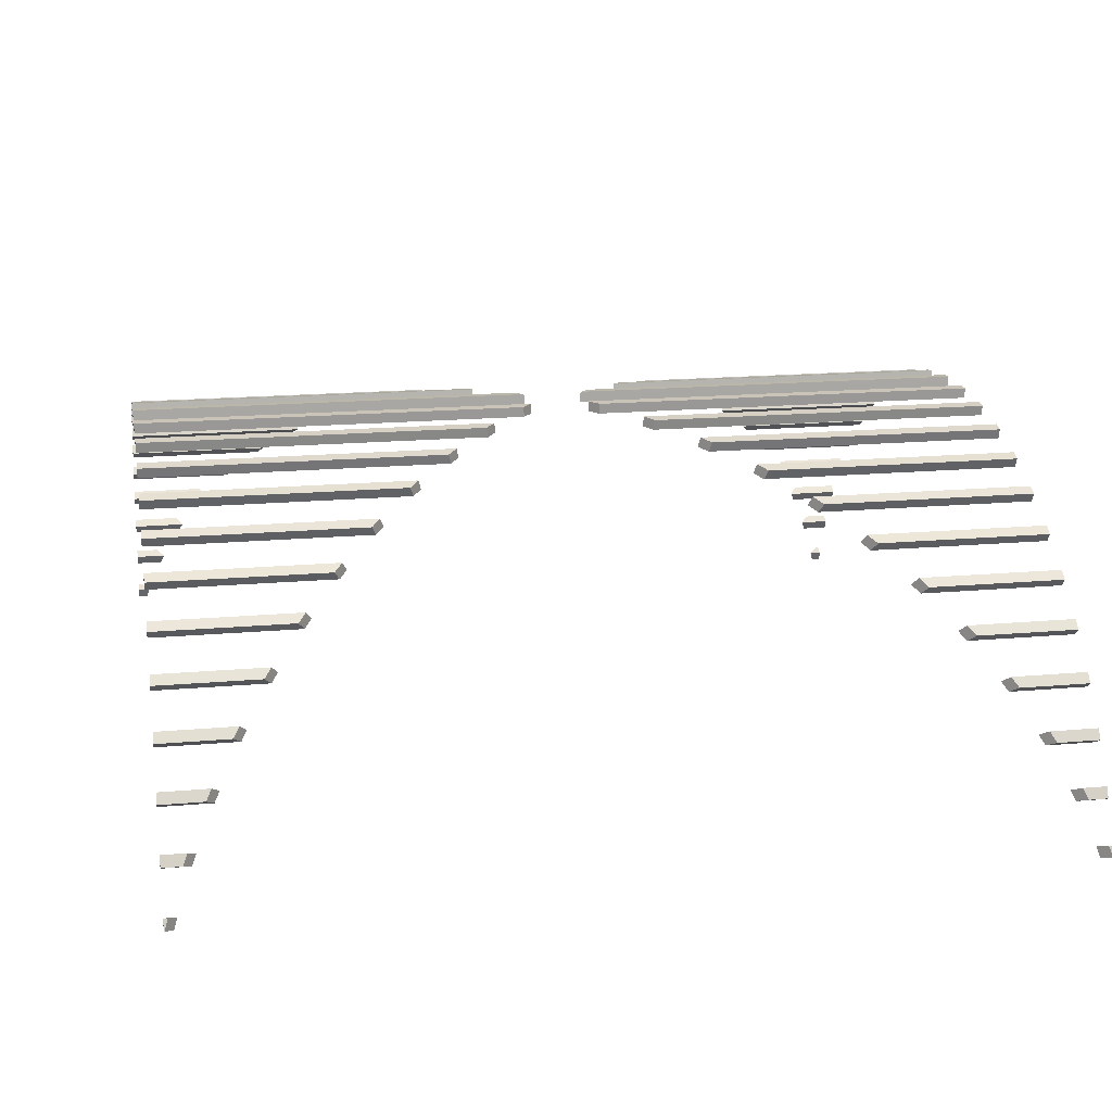
<metadata>
{"format":"obj","ext":"obj","renderer":"f3d","projection":"perspective","resolution":1024,"background":"white","views":[{"elev":16.9,"azim":169.6,"up":"+Y"}]}
</metadata>
<code>
o Cube.3501_0304
v 0.444 0.4693 -2.173
v 0.444 0.4722 -2.181
v 0.444 0.4779 -2.169
v 0.444 0.4814 -2.178
v 1.193 0.4722 -2.181
v 1.193 0.4693 -2.173
v 1.193 0.4779 -2.169
v 1.193 0.4814 -2.178
v 0.444 0.5118 -2.154
v 0.444 0.5156 -2.162
v 0.444 0.52 -2.15
v 0.444 0.5243 -2.158
v 1.193 0.5156 -2.162
v 1.193 0.5118 -2.154
v 1.193 0.52 -2.15
v 1.193 0.5243 -2.158
v 0.444 0.5521 -2.132
v 0.444 0.5568 -2.139
v 0.444 0.5599 -2.127
v 0.444 0.565 -2.134
v 1.193 0.5568 -2.139
v 1.193 0.5521 -2.132
v 1.193 0.5599 -2.127
v 1.193 0.565 -2.134
v 0.444 0.5899 -2.105
v 0.444 0.5953 -2.112
v 0.444 0.5971 -2.099
v 0.444 0.6029 -2.106
v 1.193 0.5953 -2.112
v 1.193 0.5899 -2.105
v 1.193 0.5971 -2.099
v 1.193 0.6029 -2.106
v 0.444 0.6246 -2.074
v 0.444 0.6308 -2.081
v 0.444 0.6312 -2.068
v 0.444 0.6377 -2.074
v 1.193 0.6308 -2.081
v 1.193 0.6246 -2.074
v 1.193 0.6312 -2.068
v 1.193 0.6377 -2.074
v 0.444 0.656 -2.04
v 0.444 0.6628 -2.046
v 0.444 0.6618 -2.033
v 0.444 0.6689 -2.038
v 1.193 0.6628 -2.046
v 1.193 0.656 -2.04
v 1.193 0.6618 -2.033
v 1.193 0.6689 -2.038
v 0.444 0.6836 -2.003
v 0.444 0.691 -2.008
v 0.444 0.6886 -1.995
v 0.444 0.6963 -2
v 1.193 0.691 -2.008
v 1.193 0.6836 -2.003
v 1.193 0.6886 -1.995
v 1.193 0.6963 -2
v 0.444 0.7072 -1.963
v 0.444 0.7151 -1.967
v 0.444 0.7114 -1.955
v 0.444 0.7195 -1.959
v 1.193 0.7151 -1.967
v 1.193 0.7072 -1.963
v 1.193 0.7114 -1.955
v 1.193 0.7195 -1.959
v 0.444 0.7264 -1.921
v 0.444 0.7347 -1.924
v 0.444 0.7298 -1.912
v 0.444 0.7382 -1.915
v 1.193 0.7347 -1.924
v 1.193 0.7264 -1.921
v 1.193 0.7298 -1.912
v 1.193 0.7382 -1.915
v 0.444 0.7412 -1.877
v 0.444 0.7498 -1.88
v 0.444 0.7436 -1.868
v 0.444 0.7524 -1.87
v 1.193 0.7498 -1.88
v 1.193 0.7412 -1.877
v 1.193 0.7436 -1.868
v 1.193 0.7524 -1.87
v 0.444 0.7513 -1.832
v 0.444 0.7602 -1.833
v 0.444 0.7528 -1.823
v 0.444 0.7617 -1.824
v 1.193 0.7602 -1.833
v 1.193 0.7513 -1.832
v 1.193 0.7528 -1.823
v 1.193 0.7617 -1.824
v 0.444 0.7566 -1.786
v 0.444 0.7656 -1.787
v 0.444 0.7571 -1.777
v 0.444 0.7661 -1.777
v 1.193 0.7656 -1.787
v 1.193 0.7566 -1.786
v 1.193 0.7571 -1.777
v 1.193 0.7661 -1.777
v 0.444 0.7571 -1.739
v 0.444 0.7661 -1.739
v 0.444 0.7566 -1.73
v 0.444 0.7656 -1.729
v 1.193 0.7661 -1.739
v 1.193 0.7571 -1.739
v 1.193 0.7566 -1.73
v 1.193 0.7656 -1.729
v 0.444 0.7528 -1.693
v 0.444 0.7617 -1.692
v 0.444 0.7513 -1.684
v 0.444 0.7602 -1.683
v 1.193 0.7617 -1.692
v 1.193 0.7528 -1.693
v 1.193 0.7513 -1.684
v 1.193 0.7602 -1.683
v 0.444 0.7436 -1.648
v 0.444 0.7524 -1.646
v 0.444 0.7412 -1.639
v 0.444 0.7498 -1.636
v 1.193 0.7524 -1.646
v 1.193 0.7436 -1.648
v 1.193 0.7412 -1.639
v 1.193 0.7498 -1.636
v 0.444 0.7298 -1.604
v 0.444 0.7382 -1.601
v 0.444 0.7264 -1.595
v 0.444 0.7347 -1.592
v 1.193 0.7382 -1.601
v 1.193 0.7298 -1.604
v 1.193 0.7264 -1.595
v 1.193 0.7347 -1.592
v 0.444 0.7114 -1.561
v 0.444 0.7195 -1.557
v 0.444 0.7072 -1.553
v 0.444 0.7151 -1.549
v 1.193 0.7195 -1.557
v 1.193 0.7114 -1.561
v 1.193 0.7072 -1.553
v 1.193 0.7151 -1.549
v 0.444 0.6886 -1.521
v 0.444 0.6963 -1.516
v 0.444 0.6836 -1.513
v 0.444 0.691 -1.508
v 1.193 0.6963 -1.516
v 1.193 0.6886 -1.521
v 1.193 0.6836 -1.513
v 1.193 0.691 -1.508
v 0.444 0.6618 -1.483
v 0.444 0.6689 -1.478
v 0.444 0.656 -1.476
v 0.444 0.6628 -1.47
v 1.193 0.6689 -1.478
v 1.193 0.6618 -1.483
v 1.193 0.656 -1.476
v 1.193 0.6628 -1.47
v 0.444 0.6312 -1.448
v 0.444 0.6377 -1.442
v 0.444 0.6246 -1.442
v 0.444 0.6308 -1.435
v 1.193 0.6377 -1.442
v 1.193 0.6312 -1.448
v 1.193 0.6246 -1.442
v 1.193 0.6308 -1.435
v 0.444 0.5971 -1.417
v 0.444 0.6029 -1.41
v 0.444 0.5899 -1.411
v 0.444 0.5953 -1.404
v 1.193 0.6029 -1.41
v 1.193 0.5971 -1.417
v 1.193 0.5899 -1.411
v 1.193 0.5953 -1.404
v 0.444 0.5599 -1.389
v 0.444 0.565 -1.382
v 0.444 0.5521 -1.384
v 0.444 0.5568 -1.377
v 1.193 0.565 -1.382
v 1.193 0.5599 -1.389
v 1.193 0.5521 -1.384
v 1.193 0.5568 -1.377
v 0.444 0.52 -1.366
v 0.444 0.5243 -1.358
v 0.444 0.5118 -1.362
v 0.444 0.5156 -1.354
v 1.193 0.5243 -1.358
v 1.193 0.52 -1.366
v 1.193 0.5118 -1.362
v 1.193 0.5156 -1.354
v 0.444 0.4779 -1.347
v 0.444 0.4814 -1.338
v 0.444 0.4693 -1.343
v 0.444 0.4722 -1.335
v 1.193 0.4814 -1.338
v 1.193 0.4779 -1.347
v 1.193 0.4693 -1.343
v 1.193 0.4722 -1.335
v 0.4916 0.5599 -2.127
v 1.133 0.5953 -1.404
v 0.566 0.656 -2.04
v 0.9314 0.7503 -1.638
v 0.9328 0.7498 -1.636
v 1.106 0.6308 -1.435
v 0.9293 0.7416 -1.64
v 1.106 0.631 -1.435
v 0.9306 0.7412 -1.639
v 1.1 0.6247 -1.442
v 1.1 0.6246 -1.442
v 0.4872 0.5521 -2.132
v 0.4806 0.5568 -2.139
v 1.127 0.6029 -1.41
v 0.5663 0.6563 -2.04
v 0.752 0.7617 -1.824
v 0.4519 0.4693 -2.173
v 0.9683 0.7264 -1.595
v 0.4852 0.565 -2.134
v 1.189 0.4814 -1.338
v 0.7465 0.7516 -1.83
v 0.7452 0.7604 -1.832
v 1.192 0.4722 -1.335
v 1.185 0.4693 -1.343
v 0.5722 0.6618 -2.033
v 0.7437 0.7602 -1.833
v 1.126 0.5899 -1.411
v 0.9713 0.7347 -1.592
v 0.6006 0.6963 -2
v 1.182 0.4779 -1.347
v 0.9635 0.7382 -1.601
v 0.4547 0.4779 -2.169
v 0.7451 0.7513 -1.832
v 0.6695 0.7269 -1.92
v 0.6685 0.7264 -1.921
v 0.6666 0.7353 -1.923
v 0.6655 0.7347 -1.924
v 0.5942 0.6915 -2.007
v 0.5936 0.691 -2.008
v 0.9609 0.7298 -1.604
v 0.4476 0.4814 -2.178
v 0.4446 0.4722 -2.181
v 0.4645 0.5243 -2.158
v 0.6046 0.6886 -1.995
v 0.753 0.7528 -1.823
v 0.4607 0.5156 -2.162
v 0.9247 0.7524 -1.646
v 1.121 0.5971 -1.417
v 0.5609 0.6628 -2.046
v 0.5613 0.6632 -2.045
v 0.9673 0.7269 -1.596
v 0.4713 0.52 -2.15
v 0.9229 0.7436 -1.648
v 0.7924 0.7661 -1.777
v 0.6759 0.7298 -1.912
v 1.008 0.7151 -1.549
v 1.007 0.7156 -1.55
v 0.9702 0.7353 -1.593
v 0.598 0.6836 -2.003
v 0.7857 0.7657 -1.785
v 0.7841 0.7656 -1.787
v 1.001 0.7195 -1.557
v 0.5675 0.6689 -2.038
v 0.5985 0.684 -2.002
v 0.6733 0.7382 -1.915
v 0.7926 0.7571 -1.777
v 1.156 0.5568 -1.377
v 0.7847 0.7566 -1.786
v 1.005 0.7072 -1.553
v 0.7862 0.7567 -1.784
v 1.043 0.691 -1.508
v 1.043 0.6915 -1.509
v 1.152 0.565 -1.382
v 1.038 0.684 -1.514
v 1.039 0.6836 -1.513
v 0.4677 0.5118 -2.154
v 0.636 0.7195 -1.959
v 1.15 0.5521 -1.384
v 0.6294 0.7156 -1.966
v 0.6285 0.7151 -1.967
v 1.076 0.6628 -1.47
v 1.075 0.6632 -1.471
v 1.071 0.6563 -1.476
v 1.071 0.656 -1.476
v 0.6393 0.7114 -1.955
v 0.9975 0.7114 -1.561
v 1.145 0.5599 -1.389
v 0.5153 0.5971 -2.099
v 0.5103 0.5899 -2.105
v 0.5042 0.5953 -2.112
v 1.004 0.7077 -1.554
v 0.5094 0.6029 -2.106
v 0.8528 0.7656 -1.729
v 0.8511 0.7657 -1.731
v 0.7075 0.7416 -1.876
v 0.7062 0.7412 -1.877
v 1.069 0.6689 -1.478
v 0.7054 0.7503 -1.878
v 0.704 0.7498 -1.88
v 0.8444 0.7661 -1.739
v 1.036 0.6963 -1.516
v 0.8521 0.7566 -1.73
v 0.6323 0.7072 -1.963
v 1.176 0.5156 -1.354
v 0.8506 0.7567 -1.732
v 1.065 0.6618 -1.483
v 1.172 0.5243 -1.358
v 0.7139 0.7436 -1.868
v 0.6331 0.7077 -1.962
v 1.169 0.5118 -1.362
v 0.7121 0.7524 -1.87
v 0.5367 0.6247 -2.074
v 0.5367 0.6246 -2.074
v 0.531 0.6308 -2.081
v 0.5312 0.631 -2.081
v 1.032 0.6886 -1.521
v 1.1 0.6377 -1.442
v 0.8442 0.7571 -1.739
v 1.095 0.6312 -1.448
v 1.166 0.52 -1.366
v 0.5423 0.6312 -2.068
v 0.8903 0.7516 -1.686
v 0.8916 0.7604 -1.684
v 0.8848 0.7617 -1.692
v 0.537 0.6377 -2.074
v 0.8931 0.7602 -1.683
v 0.8839 0.7528 -1.693
v 0.8917 0.7513 -1.684
v 0.7926 0.7571 -1.739
v 1.189 0.4814 -2.178
v 1.075 0.6632 -2.045
v 1.071 0.6563 -2.04
v 1.069 0.6689 -2.038
v 0.7847 0.7566 -1.73
v 0.7862 0.7567 -1.732
v 0.7857 0.7657 -1.731
v 1.106 0.6308 -2.081
v 0.6285 0.7151 -1.549
v 0.7924 0.7661 -1.739
v 0.6294 0.7156 -1.55
v 0.6331 0.7077 -1.554
v 0.6323 0.7072 -1.553
v 0.636 0.7195 -1.557
v 0.9635 0.7382 -1.915
v 1.192 0.4722 -2.181
v 0.5153 0.5971 -1.417
v 1.15 0.5521 -2.132
v 1.1 0.6246 -2.074
v 1.065 0.6618 -2.033
v 1.185 0.4693 -2.173
v 0.753 0.7528 -1.693
v 1.152 0.565 -2.134
v 1.156 0.5568 -2.139
v 0.4713 0.52 -1.366
v 0.5094 0.6029 -1.41
v 1.1 0.6247 -2.074
v 0.7465 0.7516 -1.686
v 0.7452 0.7604 -1.684
v 0.9713 0.7347 -1.924
v 0.752 0.7617 -1.692
v 1.182 0.4779 -2.169
v 0.7437 0.7602 -1.683
v 0.9683 0.7264 -1.921
v 0.6393 0.7114 -1.561
v 1.095 0.6312 -2.068
v 0.4607 0.5156 -1.354
v 1.145 0.5599 -2.127
v 0.5103 0.5899 -1.411
v 0.531 0.6308 -1.435
v 0.5312 0.631 -1.435
v 0.5367 0.6247 -1.442
v 0.5367 0.6246 -1.442
v 0.4645 0.5243 -1.358
v 0.4677 0.5118 -1.362
v 0.9673 0.7269 -1.92
v 1.076 0.6628 -2.046
v 1.038 0.684 -2.002
v 1.039 0.6836 -2.003
v 0.9293 0.7416 -1.876
v 1.043 0.691 -2.008
v 0.9306 0.7412 -1.877
v 0.9328 0.7498 -1.88
v 1.043 0.6915 -2.007
v 0.9314 0.7503 -1.878
v 0.9609 0.7298 -1.912
v 0.7451 0.7513 -1.684
v 0.4852 0.565 -1.382
v 1.176 0.5156 -2.162
v 0.4806 0.5568 -1.377
v 0.9247 0.7524 -1.87
v 1.172 0.5243 -2.158
v 0.6006 0.6963 -1.516
v 0.6046 0.6886 -1.521
v 0.5936 0.691 -1.508
v 1.166 0.52 -2.15
v 0.5942 0.6915 -1.509
v 0.4872 0.5521 -1.384
v 0.9229 0.7436 -1.868
v 0.4547 0.4779 -1.347
v 1.036 0.6963 -2
v 0.5985 0.684 -1.514
v 0.5042 0.5953 -1.404
v 1.071 0.656 -2.04
v 0.4446 0.4722 -1.335
v 0.598 0.6836 -1.513
v 0.704 0.7498 -1.636
v 0.4916 0.5599 -1.389
v 0.8903 0.7516 -1.83
v 1.032 0.6886 -1.995
v 0.8917 0.7513 -1.832
v 0.8931 0.7602 -1.833
v 0.4476 0.4814 -1.338
v 0.7075 0.7416 -1.64
v 0.7062 0.7412 -1.639
v 0.7121 0.7524 -1.646
v 0.8916 0.7604 -1.832
v 0.4519 0.4693 -1.343
v 0.7054 0.7503 -1.638
v 1.169 0.5118 -2.154
v 1.126 0.5899 -2.105
v 0.8848 0.7617 -1.824
v 1.127 0.6029 -2.106
v 1.133 0.5953 -2.112
v 0.7139 0.7436 -1.648
v 0.8839 0.7528 -1.823
v 0.5675 0.6689 -1.478
v 1.121 0.5971 -2.099
v 1.004 0.7077 -1.962
v 1.005 0.7072 -1.963
v 1.008 0.7151 -1.967
v 0.6759 0.7298 -1.604
v 0.5609 0.6628 -1.47
v 0.5613 0.6632 -1.471
v 1.007 0.7156 -1.966
v 0.6695 0.7269 -1.596
v 0.6666 0.7353 -1.593
v 0.6733 0.7382 -1.601
v 0.5663 0.6563 -1.476
v 0.566 0.656 -1.476
v 1.001 0.7195 -1.959
v 1.106 0.631 -2.081
v 0.5722 0.6618 -1.483
v 0.8528 0.7656 -1.787
v 0.8521 0.7566 -1.786
v 0.8506 0.7567 -1.784
v 0.8511 0.7657 -1.785
v 0.9975 0.7114 -1.955
v 0.6655 0.7347 -1.592
v 0.8444 0.7661 -1.777
v 0.8442 0.7571 -1.777
v 1.1 0.6377 -2.074
v 0.6685 0.7264 -1.595
v 0.5423 0.6312 -1.448
v 0.537 0.6377 -1.442
v 0.9702 0.7353 -1.923
v 0.7841 0.7656 -1.729
f 3 2 1
f 5 7 6
f 8 337 322
f 4 234 2
f 7 322 353
f 233 3 224
f 6 337 5
f 1 234 209
f 342 7 353
f 3 209 224
f 11 10 9
f 13 15 14
f 16 380 383
f 12 238 10
f 15 383 387
f 235 11 244
f 14 380 13
f 9 238 268
f 411 15 387
f 11 268 244
f 19 18 17
f 21 23 22
f 24 345 344
f 20 205 18
f 23 344 359
f 211 19 193
f 22 345 21
f 17 205 204
f 339 23 359
f 19 204 193
f 27 26 25
f 29 31 30
f 32 415 414
f 28 282 26
f 31 414 419
f 284 27 280
f 30 415 29
f 25 282 281
f 412 31 419
f 27 281 280
f 35 34 33
f 37 39 38
f 40 329 433
f 306 34 36
f 39 443 357
f 317 35 313
f 38 329 37
f 33 306 305
f 39 357 348
f 35 33 305
f 43 42 41
f 45 47 46
f 323 48 368
f 44 255 242
f 47 325 341
f 255 43 217
f 46 368 45
f 41 241 195
f 47 341 324
f 43 41 195
f 51 50 49
f 53 55 54
f 375 56 372
f 231 50 52
f 55 392 401
f 221 51 236
f 54 372 53
f 49 231 251
f 55 401 369
f 256 51 251
f 59 58 57
f 61 63 62
f 426 64 422
f 272 58 60
f 63 432 439
f 269 59 277
f 62 422 61
f 57 272 295
f 63 420 421
f 59 57 295
f 67 66 65
f 69 71 70
f 447 72 351
f 229 66 68
f 71 336 377
f 257 67 247
f 70 351 69
f 65 229 227
f 71 367 355
f 67 65 227
f 75 74 73
f 77 79 78
f 376 80 374
f 76 303 290
f 79 382 390
f 303 75 300
f 78 374 77
f 73 291 288
f 79 371 373
f 287 75 288
f 83 82 81
f 85 87 86
f 408 88 403
f 218 82 84
f 87 413 417
f 208 83 237
f 86 403 85
f 81 218 225
f 87 417 400
f 213 83 225
f 91 90 89
f 93 95 94
f 438 96 435
f 92 246 252
f 95 441 442
f 246 91 258
f 94 435 93
f 89 253 260
f 95 442 437
f 262 91 260
f 99 98 97
f 101 103 102
f 101 292 286
f 328 98 448
f 103 285 294
f 99 448 100
f 102 292 101
f 97 331 321
f 297 102 294
f 97 327 326
f 107 106 105
f 109 111 110
f 318 112 109
f 350 106 354
f 111 318 320
f 107 354 108
f 110 316 109
f 105 352 343
f 314 110 320
f 105 349 378
f 115 114 113
f 117 119 118
f 197 120 117
f 410 114 398
f 119 197 201
f 115 398 116
f 118 239 117
f 113 407 416
f 118 119 201
f 113 405 406
f 123 122 121
f 125 127 126
f 220 128 125
f 428 122 440
f 127 220 210
f 440 123 444
f 126 223 125
f 121 429 423
f 126 127 210
f 121 427 444
f 131 130 129
f 133 135 134
f 133 254 249
f 332 130 330
f 135 248 261
f 330 131 334
f 134 254 133
f 129 335 356
f 261 134 135
f 129 333 334
f 139 138 137
f 141 143 142
f 141 293 264
f 388 138 386
f 143 263 267
f 139 386 140
f 142 293 141
f 137 384 385
f 267 142 143
f 393 397 137
f 147 146 145
f 149 151 150
f 149 289 274
f 425 146 424
f 151 273 276
f 147 424 148
f 150 289 149
f 145 418 434
f 150 151 276
f 430 431 145
f 155 154 153
f 157 159 158
f 157 309 200
f 362 154 361
f 159 198 203
f 155 361 156
f 158 309 157
f 153 446 445
f 158 159 203
f 363 364 153
f 163 162 161
f 165 167 166
f 194 165 206
f 162 394 347
f 167 194 219
f 163 394 164
f 206 166 240
f 161 347 338
f 166 219 240
f 161 360 163
f 171 170 169
f 173 175 174
f 259 173 265
f 170 381 379
f 175 259 270
f 171 381 172
f 265 174 279
f 169 379 399
f 174 270 279
f 169 389 171
f 179 178 177
f 181 183 182
f 296 181 299
f 178 358 365
f 183 296 302
f 179 358 180
f 299 182 312
f 177 365 346
f 182 302 312
f 177 366 179
f 187 186 185
f 189 191 190
f 215 189 212
f 186 396 404
f 191 215 216
f 187 396 188
f 212 190 222
f 185 404 391
f 190 216 222
f 409 185 391
f 209 233 224
f 268 235 244
f 204 211 193
f 281 284 280
f 305 307 304
f 304 317 313
f 195 242 207
f 207 255 217
f 251 230 256
f 221 256 230
f 295 271 301
f 269 301 271
f 227 228 226
f 226 257 247
f 288 290 287
f 287 303 300
f 214 225 218
f 208 213 214
f 260 252 262
f 262 246 258
f 286 294 285
f 292 297 286
f 316 314 315
f 315 320 318
f 196 201 197
f 239 199 196
f 243 223 232
f 250 210 220
f 249 261 248
f 283 254 278
f 293 266 264
f 264 267 263
f 274 276 273
f 289 275 274
f 309 202 200
f 200 203 198
f 219 206 240
f 265 270 259
f 299 302 296
f 216 212 222
f 322 342 353
f 383 411 387
f 344 339 359
f 414 412 419
f 433 340 348
f 348 443 433
f 395 323 368
f 325 324 341
f 375 370 369
f 392 369 401
f 426 421 420
f 420 432 426
f 447 355 367
f 336 367 377
f 373 376 374
f 371 382 376
f 402 408 403
f 413 400 417
f 436 438 435
f 441 437 442
f 326 328 448
f 327 331 328
f 352 349 343
f 378 350 354
f 406 410 398
f 407 405 416
f 429 427 423
f 444 428 440
f 334 332 330
f 335 333 356
f 384 393 385
f 397 388 386
f 431 425 424
f 418 430 434
f 446 363 445
f 364 362 361
f 347 360 338
f 379 389 399
f 365 366 346
f 404 409 391
f 3 4 2
f 5 8 7
f 8 5 337
f 4 233 234
f 7 8 322
f 233 4 3
f 6 342 337
f 1 2 234
f 342 6 7
f 3 1 209
f 11 12 10
f 13 16 15
f 16 13 380
f 12 235 238
f 15 16 383
f 235 12 11
f 14 411 380
f 9 10 238
f 411 14 15
f 11 9 268
f 19 20 18
f 21 24 23
f 24 21 345
f 20 211 205
f 23 24 344
f 211 20 19
f 22 339 345
f 17 18 205
f 339 22 23
f 19 17 204
f 27 28 26
f 29 32 31
f 32 29 415
f 28 284 282
f 31 32 414
f 284 28 27
f 30 412 415
f 25 26 282
f 412 30 31
f 27 25 281
f 35 36 34
f 37 40 39
f 433 443 40
f 40 37 329
f 317 307 36
f 307 306 36
f 39 40 443
f 317 36 35
f 38 340 329
f 33 34 306
f 348 340 39
f 340 38 39
f 305 304 35
f 304 313 35
f 43 44 42
f 45 48 47
f 325 48 323
f 48 45 368
f 242 241 44
f 241 42 44
f 47 48 325
f 255 44 43
f 46 395 368
f 41 42 241
f 324 395 47
f 395 46 47
f 195 207 43
f 207 217 43
f 51 52 50
f 53 56 55
f 392 56 375
f 56 53 372
f 221 230 52
f 230 231 52
f 55 56 392
f 221 52 51
f 54 370 372
f 49 50 231
f 369 370 55
f 370 54 55
f 256 236 51
f 51 49 251
f 59 60 58
f 61 64 63
f 432 64 426
f 64 61 422
f 269 271 60
f 271 272 60
f 63 64 432
f 269 60 59
f 62 421 422
f 57 58 272
f 421 62 63
f 63 439 420
f 295 301 59
f 301 277 59
f 67 68 66
f 69 72 71
f 336 72 447
f 72 69 351
f 257 228 68
f 228 229 68
f 71 72 336
f 257 68 67
f 70 355 351
f 65 66 229
f 355 70 71
f 71 377 367
f 227 226 67
f 226 247 67
f 75 76 74
f 77 80 79
f 382 80 376
f 80 77 374
f 290 291 76
f 291 74 76
f 79 80 382
f 303 76 75
f 78 373 374
f 73 74 291
f 373 78 79
f 79 390 371
f 287 300 75
f 75 73 288
f 83 84 82
f 85 88 87
f 413 88 408
f 88 85 403
f 208 214 84
f 214 218 84
f 87 88 413
f 208 84 83
f 86 402 403
f 81 82 218
f 400 402 87
f 402 86 87
f 213 237 83
f 83 81 225
f 91 92 90
f 93 96 95
f 441 96 438
f 96 93 435
f 252 253 92
f 253 90 92
f 95 96 441
f 246 92 91
f 94 436 435
f 89 90 253
f 437 436 95
f 436 94 95
f 262 258 91
f 91 89 260
f 99 100 98
f 101 104 103
f 286 285 101
f 285 104 101
f 331 98 328
f 98 100 448
f 103 104 285
f 99 326 448
f 102 310 292
f 97 98 331
f 297 310 102
f 102 103 294
f 326 99 97
f 97 321 327
f 107 108 106
f 109 112 111
f 316 315 109
f 315 318 109
f 352 106 350
f 106 108 354
f 111 112 318
f 107 378 354
f 110 319 316
f 105 106 352
f 314 319 110
f 110 111 320
f 378 107 105
f 105 343 349
f 115 116 114
f 117 120 119
f 239 196 117
f 196 197 117
f 407 114 410
f 114 116 398
f 119 120 197
f 115 406 398
f 118 245 239
f 113 114 407
f 201 199 118
f 199 245 118
f 406 115 113
f 113 416 405
f 123 124 122
f 125 128 127
f 223 250 125
f 250 220 125
f 429 122 428
f 122 124 440
f 127 128 220
f 440 124 123
f 126 232 223
f 121 122 429
f 210 243 126
f 243 232 126
f 444 123 121
f 121 423 427
f 131 132 130
f 133 136 135
f 249 248 133
f 248 136 133
f 335 130 332
f 130 132 330
f 135 136 248
f 330 132 131
f 134 278 254
f 129 130 335
f 261 283 134
f 283 278 134
f 334 131 129
f 129 356 333
f 139 140 138
f 141 144 143
f 264 263 141
f 263 144 141
f 384 138 388
f 138 140 386
f 143 144 263
f 139 397 386
f 142 308 293
f 137 138 384
f 267 266 142
f 266 308 142
f 139 137 397
f 137 385 393
f 147 148 146
f 149 152 151
f 274 273 149
f 273 152 149
f 418 146 425
f 146 148 424
f 151 152 273
f 147 431 424
f 150 298 289
f 145 146 418
f 276 275 150
f 275 298 150
f 147 145 431
f 145 434 430
f 155 156 154
f 157 160 159
f 200 198 157
f 198 160 157
f 446 154 362
f 154 156 361
f 159 160 198
f 155 364 361
f 158 311 309
f 153 154 446
f 203 202 158
f 202 311 158
f 155 153 364
f 153 445 363
f 163 164 162
f 165 168 167
f 194 168 165
f 162 164 394
f 167 168 194
f 163 360 394
f 206 165 166
f 161 162 347
f 166 167 219
f 161 338 360
f 171 172 170
f 173 176 175
f 259 176 173
f 170 172 381
f 175 176 259
f 171 389 381
f 265 173 174
f 169 170 379
f 174 175 270
f 169 399 389
f 179 180 178
f 181 184 183
f 296 184 181
f 178 180 358
f 183 184 296
f 179 366 358
f 299 181 182
f 177 178 365
f 182 183 302
f 177 346 366
f 187 188 186
f 189 192 191
f 215 192 189
f 186 188 396
f 191 192 215
f 187 409 396
f 212 189 190
f 185 186 404
f 190 191 216
f 409 187 185
f 209 234 233
f 268 238 235
f 204 205 211
f 281 282 284
f 305 306 307
f 304 307 317
f 195 241 242
f 207 242 255
f 251 231 230
f 221 236 256
f 295 272 271
f 269 277 301
f 227 229 228
f 226 228 257
f 288 291 290
f 287 290 303
f 214 213 225
f 208 237 213
f 260 253 252
f 262 252 246
f 286 297 294
f 292 310 297
f 316 319 314
f 315 314 320
f 196 199 201
f 239 245 199
f 243 250 223
f 250 243 210
f 249 283 261
f 283 249 254
f 293 308 266
f 264 266 267
f 274 275 276
f 289 298 275
f 309 311 202
f 200 202 203
f 219 194 206
f 265 279 270
f 299 312 302
f 216 215 212
f 322 337 342
f 383 380 411
f 344 345 339
f 414 415 412
f 433 329 340
f 348 357 443
f 395 324 323
f 325 323 324
f 375 372 370
f 392 375 369
f 426 422 421
f 420 439 432
f 447 351 355
f 336 447 367
f 373 371 376
f 371 390 382
f 402 400 408
f 413 408 400
f 436 437 438
f 441 438 437
f 326 327 328
f 327 321 331
f 352 350 349
f 378 349 350
f 406 405 410
f 407 410 405
f 429 428 427
f 444 427 428
f 334 333 332
f 335 332 333
f 384 388 393
f 397 393 388
f 431 430 425
f 418 425 430
f 446 362 363
f 364 363 362
f 347 394 360
f 379 381 389
f 365 358 366
f 404 396 409

</code>
